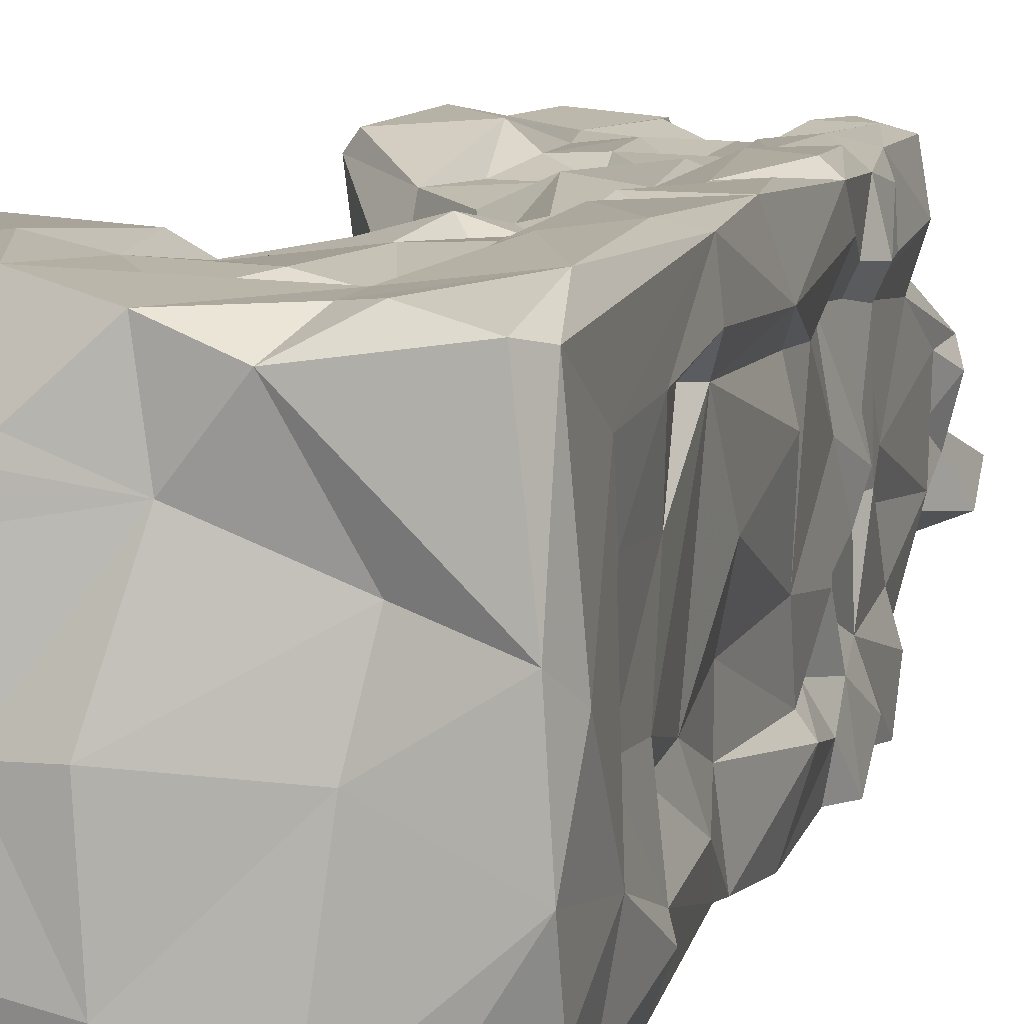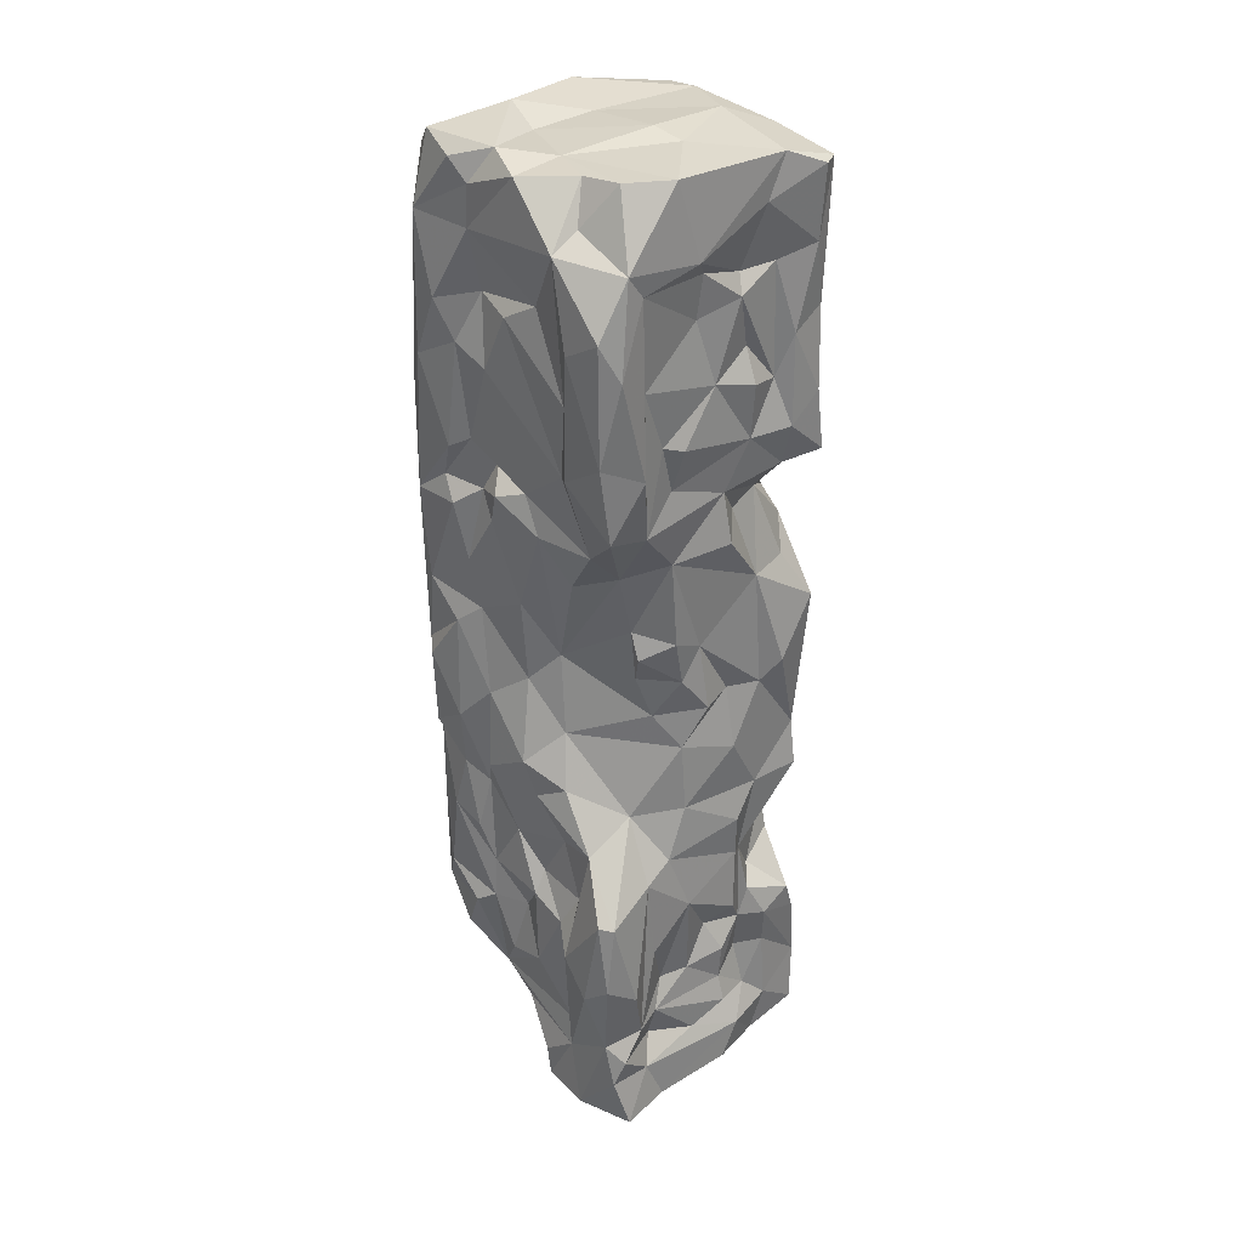
<metadata>
{"format":"obj","ext":"obj","renderer":"f3d","projection":"perspective","resolution":1024,"background":"white","views":[{"elev":7.8,"azim":-167.4,"up":"+Z"},{"elev":33.0,"azim":48.3,"up":"+Y"}]}
</metadata>
<code>
v -0.802 0.9076 1.876
v -0.9084 0.01775 1.838
v -0.7045 -0.8382 1.38
v -1.087 0.5986 1.401
v -1.197 0.5188 1.929
v -1.197 -0.06759 1.526
v -0.6657 0.4028 1.417
v -1.035 -0.7863 1.891
v -0.7753 -0.3626 1.888
v -1.133 -0.7233 1.563
v -0.7138 0.05776 1.666
v -0.7017 0.7864 1.52
v -0.772 0.3059 1.881
v -0.6971 -0.3133 1.524
v -0.8294 -0.05435 1.426
v -0.7747 -0.5344 1.407
v -0.9497 -0.9816 1.698
v -1.092 0.9726 1.405
v -0.6968 0.6354 1.823
v -1.173 -0.06269 1.942
v -0.9244 0.3791 1.9
v -1.031 -0.9722 1.554
v -0.8088 -0.007008 1.411
v -0.6931 0.9939 1.758
v -0.7586 0.3602 1.486
v -1.188 0.8225 1.826
v -1.062 -0.4655 1.407
v -0.6785 0.8444 1.718
v -1.162 0.3225 1.601
v -0.9062 -0.9918 1.836
v -1.179 -0.2282 1.532
v -0.6927 -0.9005 1.81
v -1.175 0.3939 1.436
v -0.7119 -0.3013 1.698
v -1.058 -0.7048 1.464
v -1.2 0.8388 1.536
v -1.045 -0.315 1.91
v -0.6735 -0.9828 1.61
v -0.681 0.9523 1.411
v -0.8714 -0.8287 1.415
v -1.182 0.8568 1.42
v -0.9131 -0.2831 1.901
v -1.143 -0.8231 1.556
v -0.9259 0.4182 1.411
v -0.7874 -0.9763 1.763
v -1.063 0.07498 1.9
v -0.8566 0.5881 1.417
v -0.818 -0.7962 1.899
v -1.18 0.1453 1.809
v -1.047 0.5005 1.427
v -0.6679 -0.6688 1.861
v -1.185 0.64 1.739
v -1.189 -0.7575 1.732
v -0.7248 -0.6418 1.627
v -0.7114 0.2646 1.741
v -1.152 -0.8306 1.643
v -0.7911 0.7055 1.409
v -0.6985 -0.4644 1.933
v -0.7845 -0.8842 1.375
v -0.7045 0.1627 1.534
v -1.026 0.7341 1.901
v -1.171 -0.5542 1.784
v -0.7313 -0.6611 1.942
v -1.111 -0.07768 1.411
v -1.147 -0.9929 1.551
v -0.8036 0.8766 1.93
v -0.6779 -0.8354 1.882
v -1.173 -0.6146 1.924
v -0.7309 0.3109 1.577
v -1.187 0.9891 1.556
v -1.194 -0.4094 1.491
v -0.9599 -0.8338 1.892
v -0.6831 0.5363 1.936
v -1.164 0.5816 1.943
v -0.6935 -0.9588 1.394
v -0.8435 -0.5556 1.906
v -0.9636 -0.0904 1.399
v -0.689 0.9837 1.518
v -0.9906 -0.9234 1.503
v -0.9624 0.2698 1.412
v -1.204 -0.2531 1.842
v -0.8557 -0.374 1.88
v -0.9481 0.7165 1.917
v -1.191 -0.5687 1.852
v -0.6705 0.4859 1.844
v -1.158 0.9899 1.903
v -0.7766 -0.3956 1.393
v -0.9575 -0.0417 1.878
v -0.665 -0.9891 1.881
v -1.17 0.3022 1.421
v -1.088 0.4245 1.941
v -0.6949 0.3881 1.49
v -0.6844 -0.3087 1.427
v -1.102 -0.6987 1.934
v -1.198 0.9366 1.671
v -1.214 -0.05574 1.428
v -0.6652 0.4755 1.499
v -1.011 0.4058 1.888
v -0.7282 -0.7186 1.743
v -1.099 -0.747 1.861
v -0.9174 0.9746 1.914
v -1.192 0.3877 1.701
v -0.7685 0.4797 1.409
v -1.098 -0.8472 1.717
v -0.6881 0.7609 1.934
v -0.7639 -0.09206 1.739
v -0.6889 -0.8925 1.479
v -1.073 0.4066 1.426
v -1.005 -0.6867 1.446
v -1.181 -0.09857 1.714
v -0.6872 0.8603 1.869
v -0.77 -0.3101 1.789
v -0.6875 -0.6326 1.425
v -0.7028 -0.4367 1.801
v -1.012 -0.9773 1.755
v -0.7035 0.8101 1.688
v -1.036 0.8481 1.407
v -1.168 -0.333 1.801
v -0.8027 -0.7375 1.377
v -0.7707 -0.9795 1.923
v -1.007 0.2936 1.913
v -1.05 0.9803 1.624
v -0.9425 -0.7925 1.405
v -1.168 -0.09514 1.576
v -0.8755 -0.9821 1.913
v -0.7459 -0.5681 1.489
v -0.7739 0.1094 1.783
v -1.19 -0.9632 1.593
v -1.04 -0.5145 1.907
v -1.167 0.4899 1.573
v -1.187 -0.1615 1.63
v -0.7122 -0.4768 1.548
v -1.102 -0.8982 1.514
v -1.033 -0.09899 1.911
v -0.815 0.9932 1.634
v -1.175 0.7726 1.608
v -0.6969 0.3521 1.816
v -1.154 -0.2307 1.642
v -0.7025 -0.7842 1.602
v -1.074 0.2132 1.411
v -0.7917 0.4659 1.92
v -0.6996 -0.2168 1.425
v -1.095 -0.1694 1.94
v -0.7076 0.6435 1.578
v -0.8252 -0.937 1.393
v -1.038 0.8491 1.918
v -1.19 -0.3772 1.418
v -0.6952 -0.07389 1.525
v -0.6934 -0.7899 1.825
v -0.959 0.1288 1.89
v -1.101 -0.5459 1.448
v -1.021 0.9819 1.411
v -1.206 0.2377 1.852
v -0.7267 -0.847 1.776
v -1.086 0.162 1.387
v -0.6715 -0.0298 1.488
v -0.934 -0.2066 1.915
v -1.187 0.9541 1.461
v -1.188 0.2995 1.938
v -0.7712 0.4422 1.444
v -0.7116 0.08774 1.728
v -1.175 -0.304 1.423
v -0.6862 -0.5966 1.583
v -1.17 -0.207 1.815
v -0.8867 0.8112 1.413
v -0.722 -0.1625 1.699
v -1.168 0.8512 1.934
v -0.8811 0.5111 1.422
v -1.109 -0.2508 1.4
v -1.193 0.6587 1.488
v -0.9129 -0.9794 1.524
v -0.8873 -0.5448 1.419
v -0.9776 0.9409 1.389
v -0.6819 0.07899 1.407
v -1.21 -0.1767 1.476
v -0.7991 0.6014 1.913
v -1.18 0.6528 1.603
v -1.049 -0.7982 1.49
v -0.822 0.9709 1.41
v -0.6972 -0.07629 1.657
v -0.826 -0.242 1.415
v -0.6847 0.6832 1.42
v -0.8802 0.7555 1.903
v -1.184 -0.6192 1.603
v -0.6863 -0.9926 1.771
v -1.186 -0.2546 1.915
v -0.9283 -0.1938 1.412
v -1.191 0.161 1.625
v -0.702 -0.7867 1.914
v -0.9642 0.6062 1.441
v -1.071 0.6325 1.929
v -1.038 -0.1526 1.423
v -0.8526 -0.2501 1.879
v -0.7018 0.3738 1.627
v -0.6738 0.8078 1.445
v -0.9695 0.4664 1.44
v -0.712 -0.7165 1.684
v -1.043 -0.007181 1.414
v -0.6883 0.9043 1.557
v -0.8858 -0.1449 1.849
v -0.6856 0.2725 1.62
v -0.6982 -0.6089 1.786
v -0.7983 -0.6017 1.934
v -0.694 -0.5303 1.698
v -1.085 0.3075 1.94
v -1.199 0.1753 1.751
v -1.058 -0.3978 1.418
v -0.8824 -0.9173 1.916
v -1.066 0.191 1.923
v -0.7169 -0.06913 1.591
v -1.182 0.6823 1.412
v -1.163 -0.368 1.622
v -0.827 -0.6575 1.403
v -0.6809 0.3844 1.914
v -0.7205 0.1699 1.454
v -1.052 0.446 1.918
v -1.18 -0.2453 1.705
v -1.183 0.448 1.493
v -0.6734 -0.911 1.573
v -0.8134 0.2696 1.42
v -0.8253 -0.5776 1.433
v -0.726 0.7399 1.396
v -0.6941 0.7467 1.606
v -1.178 0.9853 1.703
v -0.8884 0.141 1.424
v -1.195 -0.01148 1.605
v -0.7232 -0.7457 1.541
v -0.696 0.5988 1.661
v -1.076 0.9668 1.739
v -1.189 -0.9035 1.547
v -1.023 0.2048 1.432
v -1.206 0.1219 1.505
v -0.6894 0.4694 1.578
v -0.6974 -0.7482 1.483
v -0.8078 -0.4845 1.887
v -0.8929 0.9937 1.472
v -1.175 0.02105 1.538
v -1.146 -0.5609 1.937
v -0.9619 0.1374 1.407
v -0.6793 0.5781 1.58
v -1.187 0.1156 1.53
v -0.7547 -0.9917 1.626
v -1.002 0.9928 1.882
v -0.6961 0.5669 1.518
v -1.212 0.7217 1.476
v -0.7636 0.717 1.939
v -0.71 -0.7797 1.771
v -1.17 -0.06286 1.823
v -1.167 0.1144 1.937
v -0.77 0.2371 1.815
v -0.6667 0.6894 1.9
v -0.909 -0.8862 1.459
v -1.181 0.1617 1.411
v -0.6892 0.8153 1.834
v -0.8466 0.2064 1.861
v -1.114 -0.9776 1.637
v -1.054 0.6967 1.421
v -1.105 0.03947 1.928
v -0.8141 -0.8608 1.907
v -0.8884 0.3062 1.902
v -1.078 0.9666 1.923
v -1.198 -0.04262 1.924
v -0.9134 -0.5233 1.911
v -1.058 0.7772 1.428
v -0.7523 0.3218 1.501
v -1.183 0.9574 1.896
v -0.8279 0.4505 1.896
v -1.188 0.05771 1.807
v -0.6928 -0.1957 1.59
v -1.117 0.7532 1.409
v -0.9898 -0.7143 1.909
v -0.7531 0.9884 1.827
v -0.7907 -0.457 1.408
v -1.144 -0.6737 1.804
v -1.2 -0.004396 1.486
v -0.8343 0.9807 1.838
v -0.9622 -0.5903 1.891
v -1.188 -0.01018 1.43
v -1.162 0.3269 1.525
v -1.199 -0.0917 1.876
v -1.112 0.7057 1.943
v -0.9058 -0.687 1.913
v -0.9185 -0.4342 1.404
v -1.161 0.5793 1.558
v -0.9335 0.9757 1.797
v -0.8384 -0.9796 1.436
v -1.168 -0.2165 1.94
v -1.187 0.4812 1.822
v -0.8829 -0.4773 1.425
v -0.6793 -0.6203 1.927
v -1.18 -0.6708 1.725
v -0.9441 0.5426 1.422
v -1.203 0.5151 1.863
v -1.074 -0.6252 1.935
v -0.6971 -0.7069 1.6
v -1.172 0.5255 1.826
v -0.6795 -0.4735 1.909
v -1.188 -0.3929 1.838
v -0.7696 0.2261 1.415
v -1.035 0.9283 1.917
v -1.193 0.666 1.837
v -1.185 -0.274 1.805
v -1.148 -0.7663 1.754
v -0.9953 0.6045 1.925
v -0.9763 -0.405 1.898
v -1.076 0.3751 1.4
v -1.121 0.3513 1.927
v -0.6695 0.5239 1.43
v -0.7877 -0.2118 1.405
v -0.6859 -0.8844 1.905
v -1.038 -0.6009 1.914
v -1.08 0.3143 1.417
v -1.041 0.3429 1.903
v -0.7086 -0.4051 1.741
v -0.6745 0.6501 1.491
v -1.169 -0.4901 1.495
v -1.125 -0.4004 1.938
v -0.6944 -0.4664 1.574
v -0.9773 0.3614 1.927
v -1.02 0.3503 1.42
v -0.7156 0.7827 1.592
v -1.06 -0.4255 1.93
v -1.175 -0.4275 1.544
v -0.6872 -0.6668 1.489
v -0.6876 -0.3784 1.578
v -1.095 -0.2845 1.931
v -0.665 0.9502 1.442
v -1.183 -0.3026 1.646
v -1.09 -0.8202 1.804
v -0.6956 -0.981 1.509
v -0.71 -0.6571 1.544
v -1.177 -0.3738 1.674
v -0.7022 0.5147 1.776
v -1.173 -0.4079 1.926
v -0.803 0.1985 1.432
v -0.7216 -0.986 1.411
v -1.18 -0.7374 1.623
v -0.687 0.5018 1.738
v -0.7088 -0.5986 1.52
v -0.8858 1.002 1.635
v -0.7042 -0.8442 1.529
v -0.7083 0.4196 1.749
v -0.9132 -0.476 1.885
v -1.082 -0.968 1.675
v -1.191 -0.3589 1.899
v -0.7111 0.7252 1.695
v -0.7541 0.05567 1.783
v -0.6978 -0.8731 1.679
v -1.028 -0.2639 1.924
v -1.169 -0.679 1.656
v -1.07 -0.9521 1.742
v -1.186 -0.1953 1.847
v -0.7183 -0.006852 1.706
v -0.6868 -0.8399 1.601
v -0.692 -0.6958 1.404
v -0.7804 -0.003895 1.766
v -1.202 -0.7263 1.701
v -0.8563 -1.002 1.884
v -1.201 -0.1715 1.682
v -1.184 0.7863 1.745
v -0.9666 -0.6557 1.415
g Group53070
f 148 60 11
f 262 159 153
f 260 121 150
f 220 44 25
f 26 36 136
f 224 86 243
f 207 192 187
f 17 242 45
f 308 103 182
f 55 11 60
f 115 72 8
f 258 20 143
f 48 282 8
f 318 314 204
f 334 298 84
f 151 109 35
f 356 127 2
f 112 200 193
f 228 338 233
f 236 135 78
f 267 83 304
f 78 24 28
f 197 247 139
f 27 172 361
f 207 187 283
f 269 34 14
f 16 126 113
f 93 132 87
f 256 171 242
f 329 104 351
f 33 211 4
f 257 57 47
f 342 137 194
f 83 267 176
f 100 68 274
f 311 238 294
f 255 260 2
f 214 141 13
f 56 128 256
f 184 316 35
f 15 198 23
f 142 148 14
f 24 272 111
f 340 229 285
f 92 25 160
f 342 194 233
f 5 26 301
f 261 86 167
f 212 323 184
f 162 96 169
f 254 19 346
f 141 73 246
f 293 153 5
f 253 64 278
f 203 76 48
f 114 51 149
f 31 175 162
f 29 241 188
f 17 45 30
f 89 310 120
f 170 33 218
f 232 279 90
f 166 34 269
f 166 200 112
f 10 178 43
f 178 123 252
f 170 211 33
f 236 122 340
f 134 157 88
f 88 46 134
f 3 107 75
f 172 213 361
f 195 12 315
f 321 199 28
f 59 3 75
f 286 336 171
f 158 18 41
f 165 57 257
f 42 82 9
f 322 326 317
f 65 22 256
f 79 133 178
f 320 44 220
f 4 257 50
f 32 185 219
f 32 310 89
f 249 159 262
f 281 191 61
f 257 47 190
f 44 168 25
f 189 259 120
f 115 30 72
f 262 153 280
f 110 188 226
f 196 292 44
f 108 196 44
f 112 9 297
f 203 9 235
f 102 130 29
f 170 218 284
f 62 332 291
f 337 43 56
f 132 126 273
f 318 204 163
f 55 127 161
f 137 214 250
f 337 56 53
f 303 104 329
f 179 39 222
f 195 315 182
f 114 297 51
f 63 259 189
f 213 59 40
f 40 59 252
f 265 60 215
f 92 194 265
f 167 146 300
f 66 101 146
f 62 291 53
f 100 274 303
f 63 189 290
f 58 9 203
f 207 169 192
f 253 140 155
f 43 178 133
f 56 43 230
f 1 66 111
f 105 246 73
f 51 290 189
f 149 51 189
f 334 84 68
f 317 326 186
f 69 60 265
f 201 55 60
f 36 158 41
f 95 36 26
f 151 27 109
f 162 169 207
f 8 72 259
f 259 208 125
f 85 251 73
f 85 214 137
f 91 74 159
f 167 266 5
f 107 330 75
f 171 336 330
f 76 282 48
f 42 305 82
f 155 140 198
f 239 198 140
f 78 39 179
f 195 199 12
f 79 22 65
f 252 286 171
f 239 23 198
f 174 215 60
f 118 332 62
f 110 226 124
f 82 235 9
f 343 305 263
f 83 61 304
f 66 146 183
f 68 84 274
f 84 118 62
f 137 19 85
f 254 85 19
f 26 5 266
f 266 95 26
f 27 283 172
f 273 126 16
f 150 46 88
f 106 2 200
f 185 32 89
f 358 185 89
f 90 33 312
f 218 33 90
f 307 313 216
f 216 98 21
f 160 7 92
f 182 315 308
f 309 93 87
f 174 142 309
f 100 94 68
f 8 311 294
f 70 36 95
f 152 70 122
f 253 278 275
f 175 31 6
f 97 92 7
f 315 12 244
f 21 98 319
f 313 307 205
f 247 197 99
f 114 149 202
f 94 100 8
f 8 329 351
f 276 101 66
f 229 243 285
f 288 102 206
f 188 110 268
f 47 57 103
f 25 168 160
f 104 56 256
f 303 56 104
f 105 111 66
f 251 85 254
f 106 200 166
f 55 161 11
f 295 197 139
f 163 204 54
f 33 4 108
f 4 50 108
f 35 109 123
f 361 213 123
f 164 217 302
f 280 268 248
f 24 111 28
f 254 116 28
f 166 112 34
f 114 112 297
f 16 355 213
f 324 234 3
f 314 112 114
f 314 114 204
f 115 17 30
f 351 104 344
f 346 19 228
f 321 12 199
f 211 270 4
f 18 270 41
f 298 118 84
f 302 328 118
f 119 3 59
f 3 119 355
f 120 259 125
f 358 89 120
f 121 209 150
f 121 313 209
f 122 70 224
f 229 224 243
f 123 40 252
f 123 213 40
f 110 124 131
f 124 6 31
f 208 30 125
f 30 185 358
f 331 139 227
f 331 234 324
f 214 13 250
f 250 255 2
f 128 65 256
f 133 79 65
f 305 129 263
f 37 326 322
f 288 130 102
f 52 360 136
f 124 31 131
f 164 359 217
f 318 163 132
f 14 132 93
f 128 230 65
f 56 230 128
f 349 134 37
f 157 134 349
f 135 285 24
f 24 78 135
f 177 170 284
f 288 177 130
f 137 250 55
f 194 137 55
f 131 31 138
f 328 31 323
f 107 219 330
f 219 185 38
f 320 231 140
f 312 140 90
f 13 141 267
f 141 176 267
f 142 93 309
f 142 14 93
f 258 143 134
f 143 37 134
f 233 194 92
f 97 233 92
f 145 59 336
f 252 59 145
f 61 146 281
f 146 61 183
f 147 27 151
f 31 147 71
f 174 60 156
f 174 156 142
f 154 149 67
f 247 154 348
f 150 88 2
f 2 260 150
f 316 151 35
f 147 151 316
f 152 18 70
f 18 152 117
f 153 288 49
f 153 268 280
f 154 67 32
f 32 348 154
f 64 253 155
f 64 155 198
f 148 156 60
f 142 156 148
f 193 9 112
f 9 193 42
f 70 158 36
f 18 158 70
f 159 5 153
f 74 5 159
f 103 7 160
f 160 47 103
f 353 106 180
f 347 127 356
f 31 162 147
f 147 162 27
f 132 163 331
f 163 54 331
f 248 110 359
f 268 110 248
f 179 236 78
f 152 173 117
f 166 269 210
f 180 106 166
f 146 167 281
f 167 5 74
f 47 160 168
f 190 47 168
f 64 192 169
f 96 64 169
f 36 170 136
f 36 41 245
f 22 171 256
f 79 171 22
f 221 273 16
f 221 16 213
f 152 179 173
f 173 165 117
f 174 23 299
f 309 23 174
f 96 162 175
f 6 96 175
f 176 66 183
f 246 176 141
f 136 177 52
f 136 170 177
f 10 35 178
f 178 35 123
f 165 179 57
f 179 165 173
f 210 180 166
f 180 11 353
f 15 23 181
f 15 187 77
f 103 57 182
f 222 39 182
f 183 61 83
f 183 83 176
f 332 184 291
f 184 35 10
f 242 185 45
f 45 185 30
f 262 352 186
f 143 20 287
f 187 181 87
f 187 15 181
f 206 102 188
f 102 29 188
f 310 189 120
f 67 149 189
f 257 190 50
f 50 190 292
f 191 74 91
f 267 304 216
f 192 77 187
f 198 15 77
f 193 157 42
f 200 157 193
f 194 55 201
f 194 69 265
f 195 327 199
f 39 195 182
f 50 292 196
f 50 196 108
f 204 197 54
f 54 197 295
f 64 198 192
f 198 77 192
f 78 199 327
f 78 28 199
f 200 88 157
f 200 2 88
f 60 69 201
f 69 194 201
f 202 149 99
f 197 204 99
f 63 203 259
f 58 203 63
f 204 114 202
f 202 99 204
f 205 209 313
f 205 159 249
f 288 206 49
f 49 206 188
f 27 207 283
f 162 207 27
f 72 30 208
f 259 72 208
f 150 209 46
f 205 249 209
f 210 11 180
f 11 210 148
f 41 211 245
f 41 270 211
f 138 31 328
f 359 138 217
f 213 119 59
f 213 355 119
f 73 214 85
f 73 141 214
f 174 299 215
f 265 215 299
f 91 307 216
f 191 91 216
f 217 328 302
f 217 138 328
f 29 279 241
f 130 279 29
f 341 348 219
f 219 348 32
f 320 220 80
f 335 299 23
f 172 221 213
f 172 273 221
f 222 182 57
f 179 222 57
f 12 321 223
f 12 223 244
f 266 224 95
f 224 70 95
f 220 225 80
f 239 225 23
f 226 6 124
f 226 188 241
f 331 227 234
f 227 139 341
f 144 223 228
f 223 346 228
f 122 229 340
f 229 122 224
f 133 65 230
f 43 133 230
f 80 231 320
f 140 231 239
f 241 279 232
f 253 275 232
f 244 233 97
f 240 228 233
f 227 341 234
f 234 107 3
f 235 343 76
f 235 76 203
f 236 152 122
f 179 152 236
f 226 237 6
f 237 232 275
f 68 238 334
f 238 68 294
f 239 80 225
f 80 239 231
f 144 228 240
f 244 240 233
f 241 237 226
f 241 232 237
f 171 330 242
f 242 38 185
f 285 243 101
f 243 86 261
f 244 144 240
f 244 223 144
f 170 245 211
f 170 36 245
f 66 246 105
f 246 66 176
f 247 99 149
f 247 149 154
f 359 164 248
f 352 248 164
f 209 249 46
f 46 258 134
f 250 2 127
f 250 127 55
f 105 73 251
f 105 251 111
f 178 252 79
f 79 252 171
f 90 140 253
f 90 253 232
f 111 251 254
f 111 254 28
f 250 13 255
f 13 260 255
f 17 256 242
f 344 17 115
f 264 165 257
f 4 270 257
f 249 262 258
f 46 249 258
f 203 48 259
f 259 48 8
f 21 260 13
f 21 319 260
f 146 101 300
f 101 243 300
f 20 262 287
f 262 20 258
f 76 263 282
f 343 263 76
f 117 165 264
f 264 257 270
f 25 92 265
f 25 265 220
f 86 266 167
f 224 266 86
f 267 216 21
f 267 21 13
f 153 49 268
f 268 49 188
f 14 148 269
f 148 210 269
f 18 117 270
f 270 117 264
f 311 8 271
f 277 263 129
f 24 285 272
f 111 272 1
f 87 132 273
f 87 273 289
f 84 62 274
f 62 53 274
f 275 96 6
f 237 275 6
f 276 66 1
f 1 272 276
f 277 311 271
f 277 282 263
f 278 64 96
f 275 278 96
f 279 218 90
f 130 218 279
f 352 164 81
f 186 352 81
f 281 167 74
f 281 74 191
f 282 277 271
f 271 8 282
f 87 289 283
f 187 87 283
f 130 177 284
f 284 218 130
f 285 101 276
f 272 285 276
f 252 145 286
f 336 286 145
f 326 287 186
f 186 287 262
f 153 293 288
f 52 177 288
f 289 273 172
f 172 283 289
f 63 290 58
f 51 297 290
f 184 10 337
f 337 10 43
f 190 168 292
f 292 168 44
f 301 360 52
f 296 52 288
f 8 294 94
f 68 94 294
f 339 132 331
f 339 331 324
f 296 301 52
f 293 296 288
f 297 58 290
f 297 9 58
f 345 81 118
f 186 81 345
f 220 299 335
f 220 265 299
f 243 261 300
f 261 167 300
f 5 301 293
f 301 296 293
f 302 118 81
f 81 164 302
f 53 56 303
f 274 53 303
f 304 191 216
f 61 191 304
f 37 129 305
f 349 37 305
f 33 108 306
f 108 44 320
f 307 159 205
f 307 91 159
f 308 97 7
f 7 103 308
f 309 87 181
f 23 309 181
f 67 189 310
f 32 67 310
f 317 311 129
f 277 129 311
f 33 306 312
f 320 306 108
f 313 98 216
f 98 313 319
f 34 112 314
f 34 314 325
f 315 244 97
f 315 97 308
f 147 316 71
f 31 71 323
f 334 238 317
f 317 238 311
f 14 325 132
f 14 34 325
f 319 121 260
f 319 313 121
f 312 320 140
f 306 320 312
f 116 223 321
f 28 116 321
f 322 317 129
f 37 322 129
f 316 323 71
f 184 323 316
f 355 324 3
f 113 339 324
f 132 325 318
f 325 314 318
f 143 287 326
f 143 326 37
f 327 195 39
f 327 39 78
f 328 323 212
f 332 212 184
f 329 100 303
f 8 100 329
f 242 330 38
f 219 38 330
f 331 295 139
f 331 54 295
f 118 328 332
f 328 212 332
f 228 19 333
f 333 19 137
f 317 186 334
f 186 345 334
f 220 335 225
f 225 335 23
f 330 336 75
f 75 336 59
f 350 337 357
f 350 184 337
f 228 333 338
f 233 338 342
f 126 339 113
f 126 132 339
f 135 236 340
f 340 285 135
f 107 341 219
f 341 107 234
f 333 137 342
f 338 333 342
f 82 305 343
f 82 343 235
f 104 256 344
f 256 17 344
f 118 298 345
f 345 298 334
f 223 116 346
f 254 346 116
f 161 127 347
f 353 347 356
f 341 354 348
f 354 247 348
f 157 349 42
f 349 305 42
f 291 350 357
f 184 350 291
f 344 115 351
f 115 8 351
f 280 352 262
f 248 352 280
f 161 353 11
f 347 353 161
f 341 139 354
f 139 247 354
f 113 324 355
f 16 113 355
f 353 356 106
f 106 356 2
f 53 291 357
f 53 357 337
f 358 120 125
f 30 358 125
f 359 110 131
f 359 131 138
f 26 360 301
f 26 136 360
f 27 361 109
f 109 361 123

</code>
